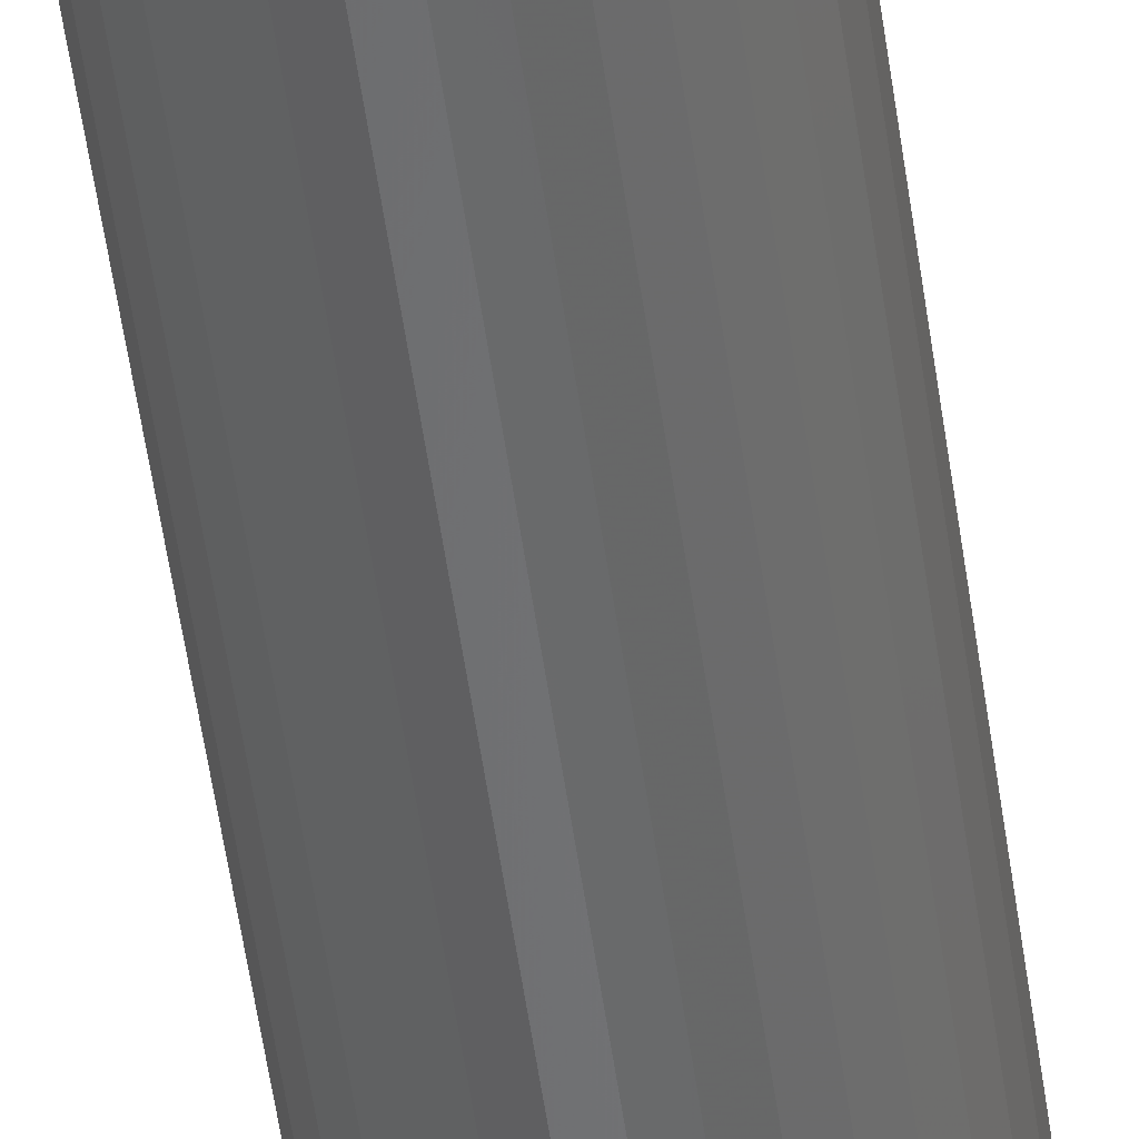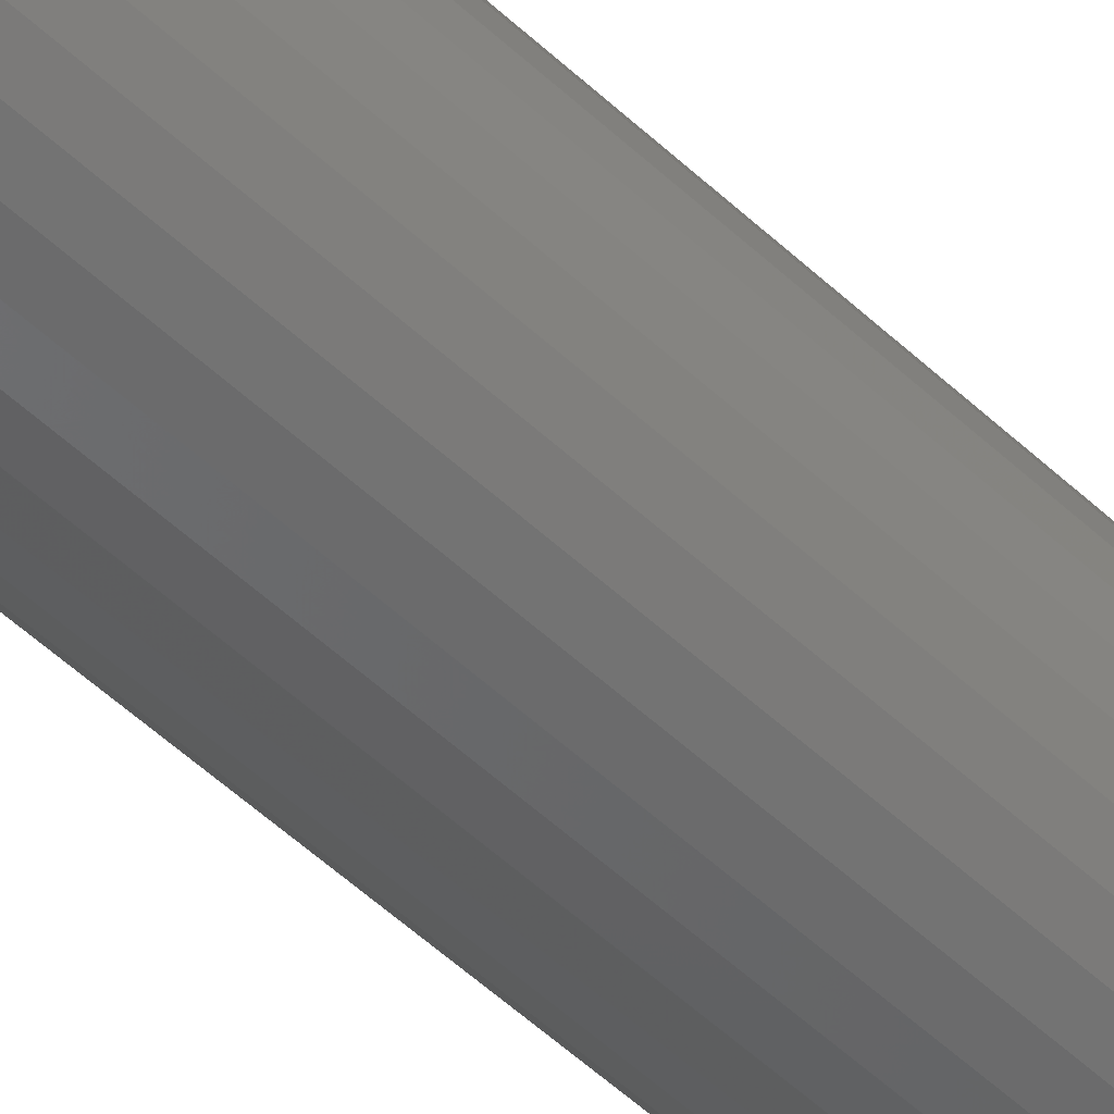
<metadata>
{"format":"stl","ext":"stl","renderer":"f3d","projection":"perspective","resolution":1024,"background":"white","views":[{"elev":-53.1,"azim":7.9,"up":"+Y"},{"elev":-46.6,"azim":42.2,"up":"+Y"}]}
</metadata>
<code>
# stl→obj: 320 verts, 636 faces
v 0.03997 -4.92e-17 -0.7188
v 0.03997 0 0
v 0.03913 -0.008471 -0.7188
v 0.03913 -0.008471 0
v 0.03666 -0.01662 -0.7188
v 0.03666 -0.01662 0
v 0.03265 -0.02412 -0.7188
v 0.03265 -0.02412 0
v 0.02725 -0.0307 -0.7188
v 0.02725 -0.0307 0
v 0.02067 -0.0361 -0.7188
v 0.02067 -0.0361 0
v 0.01316 -0.04012 -0.7188
v 0.01316 -0.04012 0
v 0.005017 -0.04259 -0.7188
v 0.005017 -0.04259 0
v -0.003454 -0.04342 -0.7188
v -0.003454 -0.04342 0
v -0.01192 -0.04259 -0.7188
v -0.01192 -0.04259 0
v -0.02007 -0.04012 -0.7188
v -0.02007 -0.04012 0
v -0.02758 -0.0361 -0.7188
v -0.02758 -0.0361 0
v -0.03416 -0.0307 -0.7188
v -0.03416 -0.0307 0
v -0.03956 -0.02412 -0.7188
v -0.03956 -0.02412 0
v -0.04357 -0.01662 -0.7188
v -0.04357 -0.01662 0
v -0.04604 -0.008471 -0.7188
v -0.04604 -0.008471 0
v -0.04688 5.317e-18 -0.7188
v -0.04688 5.317e-18 0
v -0.04604 0.008471 -0.7188
v -0.04604 0.008471 0
v -0.04357 0.01662 -0.7188
v -0.04357 0.01662 0
v -0.03956 0.02412 -0.7188
v -0.03956 0.02412 0
v -0.03416 0.0307 -0.7188
v -0.03416 0.0307 0
v -0.02758 0.0361 -0.7188
v -0.02758 0.0361 0
v -0.02007 0.04012 -0.7188
v -0.02007 0.04012 0
v -0.01192 0.04259 -0.7188
v -0.01192 0.04259 0
v -0.003454 0.04342 -0.7188
v -0.003454 0.04342 0
v 0.005017 0.04259 -0.7188
v 0.005017 0.04259 0
v 0.01316 0.04012 -0.7188
v 0.01316 0.04012 0
v 0.02067 0.0361 -0.7188
v 0.02067 0.0361 0
v 0.02725 0.0307 -0.7188
v 0.02725 0.0307 0
v 0.03265 0.02412 -0.7188
v 0.03265 0.02412 0
v 0.03666 0.01662 -0.7188
v 0.03666 0.01662 0
v 0.03913 0.008471 -0.7188
v 0.03913 0.008471 0
v 0.005152 0.008606 -0.75
v -0.01206 0.008606 -0.75
v 0.003308 0.01012 -0.75
v -0.01357 0.006762 -0.75
v 0.006666 0.006762 -0.75
v -0.0147 0.004658 -0.75
v 0.007791 0.004658 -0.75
v 0.006666 -0.006762 -0.75
v -0.01357 -0.006762 -0.75
v 0.007791 -0.004658 -0.75
v -0.01206 -0.008606 -0.75
v 0.005152 -0.008606 -0.75
v -0.01022 -0.01012 -0.75
v -0.01022 0.01012 -0.75
v -0.008112 0.01124 -0.75
v -0.005828 0.01194 -0.75
v -0.003454 0.01217 -0.75
v -0.001079 0.01194 -0.75
v 0.001204 0.01124 -0.75
v 0.003308 -0.01012 -0.75
v 0.001204 -0.01124 -0.75
v -0.001079 -0.01194 -0.75
v -0.003454 -0.01217 -0.75
v -0.005828 -0.01194 -0.75
v -0.008112 -0.01124 -0.75
v -0.0147 -0.004658 -0.75
v -0.01539 -0.002374 -0.75
v 0.008483 -0.002374 -0.75
v -0.01562 -1.012e-17 -0.75
v 0.008717 -3.785e-18 -0.75
v -0.01539 0.002374 -0.75
v 0.008483 0.002374 -0.75
v 0.03937 -3.123e-17 -0.7248
v 0.03854 -0.008354 -0.7248
v 0.03759 -3.123e-17 -0.7307
v 0.0368 -0.008007 -0.7307
v 0.0347 -2.776e-17 -0.7361
v 0.03397 -0.007444 -0.7361
v 0.03081 -2.429e-17 -0.7408
v 0.03016 -0.006685 -0.7408
v 0.02608 -2.082e-17 -0.7447
v 0.02551 -0.005762 -0.7447
v 0.02068 -1.041e-17 -0.7476
v 0.02021 -0.004708 -0.7476
v 0.01481 -6.939e-18 -0.7494
v 0.01446 -0.003564 -0.7494
v -0.04545 -0.008354 -0.7248
v -0.04627 -4.51e-17 -0.7248
v -0.04371 -0.008007 -0.7307
v -0.0445 -4.857e-17 -0.7307
v -0.04088 -0.007444 -0.7361
v -0.04161 -4.163e-17 -0.7361
v -0.03706 -0.006685 -0.7408
v -0.03772 -3.469e-17 -0.7408
v -0.03242 -0.005762 -0.7447
v -0.03299 -2.949e-17 -0.7447
v -0.02712 -0.004708 -0.7476
v -0.02758 -2.255e-17 -0.7476
v -0.02137 -0.003564 -0.7494
v -0.02172 -1.388e-17 -0.7494
v -0.04302 -0.01639 -0.7248
v -0.04137 -0.01571 -0.7307
v -0.0387 -0.0146 -0.7361
v -0.03511 -0.01311 -0.7408
v -0.03074 -0.0113 -0.7447
v -0.02575 -0.009234 -0.7476
v -0.02033 -0.006991 -0.7494
v -0.03906 -0.02379 -0.7248
v -0.03758 -0.0228 -0.7307
v -0.03518 -0.0212 -0.7361
v -0.03195 -0.01904 -0.7408
v -0.02801 -0.01641 -0.7447
v -0.02352 -0.01341 -0.7476
v -0.01864 -0.01015 -0.7494
v -0.03373 -0.03028 -0.7248
v -0.03248 -0.02902 -0.7307
v -0.03043 -0.02698 -0.7361
v -0.02769 -0.02423 -0.7408
v -0.02434 -0.02088 -0.7447
v -0.02052 -0.01706 -0.7476
v -0.01637 -0.01292 -0.7494
v -0.02724 -0.0356 -0.7248
v -0.02626 -0.03413 -0.7307
v -0.02465 -0.03172 -0.7361
v -0.02249 -0.02849 -0.7408
v -0.01986 -0.02456 -0.7447
v -0.01686 -0.02006 -0.7476
v -0.0136 -0.01519 -0.7494
v -0.01984 -0.03956 -0.7248
v -0.01916 -0.03792 -0.7307
v -0.01806 -0.03525 -0.7361
v -0.01657 -0.03166 -0.7408
v -0.01476 -0.02728 -0.7447
v -0.01269 -0.02229 -0.7476
v -0.01044 -0.01688 -0.7494
v -0.01181 -0.042 -0.7248
v -0.01146 -0.04025 -0.7307
v -0.0109 -0.03742 -0.7361
v -0.01014 -0.03361 -0.7408
v -0.009215 -0.02897 -0.7447
v -0.008161 -0.02367 -0.7476
v -0.007018 -0.01792 -0.7494
v -0.003454 -0.04282 -0.7248
v -0.003454 -0.04104 -0.7307
v -0.003454 -0.03815 -0.7361
v -0.003454 -0.03427 -0.7408
v -0.003454 -0.02953 -0.7447
v -0.003454 -0.02413 -0.7476
v -0.003454 -0.01827 -0.7494
v 0.0049 -0.042 -0.7248
v 0.004553 -0.04025 -0.7307
v 0.00399 -0.03742 -0.7361
v 0.003231 -0.03361 -0.7408
v 0.002308 -0.02897 -0.7447
v 0.001254 -0.02367 -0.7476
v 0.0001099 -0.01792 -0.7494
v 0.01293 -0.03956 -0.7248
v 0.01225 -0.03792 -0.7307
v 0.01115 -0.03525 -0.7361
v 0.00966 -0.03166 -0.7408
v 0.007848 -0.02728 -0.7447
v 0.00578 -0.02229 -0.7476
v 0.003537 -0.01688 -0.7494
v 0.02034 -0.0356 -0.7248
v 0.01935 -0.03413 -0.7307
v 0.01774 -0.03172 -0.7361
v 0.01558 -0.02849 -0.7408
v 0.01295 -0.02456 -0.7447
v 0.009952 -0.02006 -0.7476
v 0.006695 -0.01519 -0.7494
v 0.02682 -0.03028 -0.7248
v 0.02557 -0.02902 -0.7307
v 0.02353 -0.02698 -0.7361
v 0.02078 -0.02423 -0.7408
v 0.01743 -0.02088 -0.7447
v 0.01361 -0.01706 -0.7476
v 0.009463 -0.01292 -0.7494
v 0.03215 -0.02379 -0.7248
v 0.03067 -0.0228 -0.7307
v 0.02827 -0.0212 -0.7361
v 0.02504 -0.01904 -0.7408
v 0.0211 -0.01641 -0.7447
v 0.01661 -0.01341 -0.7476
v 0.01174 -0.01015 -0.7494
v 0.03611 -0.01639 -0.7248
v 0.03446 -0.01571 -0.7307
v 0.0318 -0.0146 -0.7361
v 0.02821 -0.01311 -0.7408
v 0.02383 -0.0113 -0.7447
v 0.01884 -0.009234 -0.7476
v 0.01342 -0.006991 -0.7494
v -0.04545 0.008354 -0.7248
v -0.04371 0.008007 -0.7307
v -0.04088 0.007444 -0.7361
v -0.03706 0.006685 -0.7408
v -0.03242 0.005762 -0.7447
v -0.02712 0.004708 -0.7476
v -0.02137 0.003564 -0.7494
v 0.03854 0.008354 -0.7248
v 0.0368 0.008007 -0.7307
v 0.03397 0.007444 -0.7361
v 0.03016 0.006685 -0.7408
v 0.02551 0.005762 -0.7447
v 0.02021 0.004708 -0.7476
v 0.01446 0.003564 -0.7494
v 0.03611 0.01639 -0.7248
v 0.03446 0.01571 -0.7307
v 0.0318 0.0146 -0.7361
v 0.02821 0.01311 -0.7408
v 0.02383 0.0113 -0.7447
v 0.01884 0.009234 -0.7476
v 0.01342 0.006991 -0.7494
v 0.03215 0.02379 -0.7248
v 0.03067 0.0228 -0.7307
v 0.02827 0.0212 -0.7361
v 0.02504 0.01904 -0.7408
v 0.0211 0.01641 -0.7447
v 0.01661 0.01341 -0.7476
v 0.01174 0.01015 -0.7494
v 0.02682 0.03028 -0.7248
v 0.02557 0.02902 -0.7307
v 0.02353 0.02698 -0.7361
v 0.02078 0.02423 -0.7408
v 0.01743 0.02088 -0.7447
v 0.01361 0.01706 -0.7476
v 0.009463 0.01292 -0.7494
v 0.02034 0.0356 -0.7248
v 0.01935 0.03413 -0.7307
v 0.01774 0.03172 -0.7361
v 0.01558 0.02849 -0.7408
v 0.01295 0.02456 -0.7447
v 0.009952 0.02006 -0.7476
v 0.006695 0.01519 -0.7494
v 0.01293 0.03956 -0.7248
v 0.01225 0.03792 -0.7307
v 0.01115 0.03525 -0.7361
v 0.00966 0.03166 -0.7408
v 0.007848 0.02728 -0.7447
v 0.00578 0.02229 -0.7476
v 0.003537 0.01688 -0.7494
v 0.0049 0.042 -0.7248
v 0.004553 0.04025 -0.7307
v 0.00399 0.03742 -0.7361
v 0.003231 0.03361 -0.7408
v 0.002308 0.02897 -0.7447
v 0.001254 0.02367 -0.7476
v 0.0001099 0.01792 -0.7494
v -0.003454 0.04282 -0.7248
v -0.003454 0.04104 -0.7307
v -0.003454 0.03815 -0.7361
v -0.003454 0.03427 -0.7408
v -0.003454 0.02953 -0.7447
v -0.003454 0.02413 -0.7476
v -0.003454 0.01827 -0.7494
v -0.01181 0.042 -0.7248
v -0.01146 0.04025 -0.7307
v -0.0109 0.03742 -0.7361
v -0.01014 0.03361 -0.7408
v -0.009215 0.02897 -0.7447
v -0.008161 0.02367 -0.7476
v -0.007018 0.01792 -0.7494
v -0.01984 0.03956 -0.7248
v -0.01916 0.03792 -0.7307
v -0.01806 0.03525 -0.7361
v -0.01657 0.03166 -0.7408
v -0.01476 0.02728 -0.7447
v -0.01269 0.02229 -0.7476
v -0.01044 0.01688 -0.7494
v -0.02724 0.0356 -0.7248
v -0.02626 0.03413 -0.7307
v -0.02465 0.03172 -0.7361
v -0.02249 0.02849 -0.7408
v -0.01986 0.02456 -0.7447
v -0.01686 0.02006 -0.7476
v -0.0136 0.01519 -0.7494
v -0.03373 0.03028 -0.7248
v -0.03248 0.02902 -0.7307
v -0.03043 0.02698 -0.7361
v -0.02769 0.02423 -0.7408
v -0.02434 0.02088 -0.7447
v -0.02052 0.01706 -0.7476
v -0.01637 0.01292 -0.7494
v -0.03906 0.02379 -0.7248
v -0.03758 0.0228 -0.7307
v -0.03518 0.0212 -0.7361
v -0.03195 0.01904 -0.7408
v -0.02801 0.01641 -0.7447
v -0.02352 0.01341 -0.7476
v -0.01864 0.01015 -0.7494
v -0.04302 0.01639 -0.7248
v -0.04137 0.01571 -0.7307
v -0.0387 0.0146 -0.7361
v -0.03511 0.01311 -0.7408
v -0.03074 0.0113 -0.7447
v -0.02575 0.009234 -0.7476
v -0.02033 0.006991 -0.7494
f 1 2 3
f 3 2 4
f 3 4 5
f 5 4 6
f 5 6 7
f 7 6 8
f 7 8 9
f 9 8 10
f 9 10 11
f 11 10 12
f 11 12 13
f 13 12 14
f 13 14 15
f 15 14 16
f 15 16 17
f 17 16 18
f 17 18 19
f 19 18 20
f 19 20 21
f 21 20 22
f 21 22 23
f 23 22 24
f 23 24 25
f 25 24 26
f 25 26 27
f 27 26 28
f 27 28 29
f 29 28 30
f 29 30 31
f 31 30 32
f 31 32 33
f 33 32 34
f 33 34 35
f 35 34 36
f 35 36 37
f 37 36 38
f 37 38 39
f 39 38 40
f 39 40 41
f 41 40 42
f 41 42 43
f 43 42 44
f 43 44 45
f 45 44 46
f 45 46 47
f 47 46 48
f 47 48 49
f 49 48 50
f 49 50 51
f 51 50 52
f 51 52 53
f 53 52 54
f 53 54 55
f 55 54 56
f 55 56 57
f 57 56 58
f 57 58 59
f 59 58 60
f 59 60 61
f 61 60 62
f 61 62 63
f 63 62 64
f 63 64 1
f 1 64 2
f 65 66 67
f 65 68 66
f 69 68 65
f 70 68 69
f 71 70 69
f 72 73 74
f 75 73 72
f 76 75 72
f 76 77 75
f 78 79 80
f 78 80 81
f 78 81 82
f 78 82 83
f 78 83 67
f 78 67 66
f 84 85 86
f 84 86 87
f 84 87 88
f 84 88 89
f 84 89 77
f 84 77 76
f 73 90 74
f 74 90 91
f 74 91 92
f 92 91 93
f 92 93 94
f 94 93 95
f 94 95 96
f 96 95 70
f 96 70 71
f 1 3 97
f 97 3 98
f 97 98 99
f 99 98 100
f 99 100 101
f 101 100 102
f 101 102 103
f 103 102 104
f 103 104 105
f 105 104 106
f 105 106 107
f 107 106 108
f 107 108 109
f 109 108 110
f 109 110 94
f 94 110 92
f 31 33 111
f 111 33 112
f 111 112 113
f 113 112 114
f 113 114 115
f 115 114 116
f 115 116 117
f 117 116 118
f 117 118 119
f 119 118 120
f 119 120 121
f 121 120 122
f 121 122 123
f 123 122 124
f 123 124 91
f 91 124 93
f 29 31 125
f 125 31 111
f 125 111 126
f 126 111 113
f 126 113 127
f 127 113 115
f 127 115 128
f 128 115 117
f 128 117 129
f 129 117 119
f 129 119 130
f 130 119 121
f 130 121 131
f 131 121 123
f 131 123 90
f 90 123 91
f 27 29 132
f 132 29 125
f 132 125 133
f 133 125 126
f 133 126 134
f 134 126 127
f 134 127 135
f 135 127 128
f 135 128 136
f 136 128 129
f 136 129 137
f 137 129 130
f 137 130 138
f 138 130 131
f 138 131 73
f 73 131 90
f 25 27 139
f 139 27 132
f 139 132 140
f 140 132 133
f 140 133 141
f 141 133 134
f 141 134 142
f 142 134 135
f 142 135 143
f 143 135 136
f 143 136 144
f 144 136 137
f 144 137 145
f 145 137 138
f 145 138 75
f 75 138 73
f 23 25 146
f 146 25 139
f 146 139 147
f 147 139 140
f 147 140 148
f 148 140 141
f 148 141 149
f 149 141 142
f 149 142 150
f 150 142 143
f 150 143 151
f 151 143 144
f 151 144 152
f 152 144 145
f 152 145 77
f 77 145 75
f 21 23 153
f 153 23 146
f 153 146 154
f 154 146 147
f 154 147 155
f 155 147 148
f 155 148 156
f 156 148 149
f 156 149 157
f 157 149 150
f 157 150 158
f 158 150 151
f 158 151 159
f 159 151 152
f 159 152 89
f 89 152 77
f 19 21 160
f 160 21 153
f 160 153 161
f 161 153 154
f 161 154 162
f 162 154 155
f 162 155 163
f 163 155 156
f 163 156 164
f 164 156 157
f 164 157 165
f 165 157 158
f 165 158 166
f 166 158 159
f 166 159 88
f 88 159 89
f 17 19 167
f 167 19 160
f 167 160 168
f 168 160 161
f 168 161 169
f 169 161 162
f 169 162 170
f 170 162 163
f 170 163 171
f 171 163 164
f 171 164 172
f 172 164 165
f 172 165 173
f 173 165 166
f 173 166 87
f 87 166 88
f 15 17 174
f 174 17 167
f 174 167 175
f 175 167 168
f 175 168 176
f 176 168 169
f 176 169 177
f 177 169 170
f 177 170 178
f 178 170 171
f 178 171 179
f 179 171 172
f 179 172 180
f 180 172 173
f 180 173 86
f 86 173 87
f 13 15 181
f 181 15 174
f 181 174 182
f 182 174 175
f 182 175 183
f 183 175 176
f 183 176 184
f 184 176 177
f 184 177 185
f 185 177 178
f 185 178 186
f 186 178 179
f 186 179 187
f 187 179 180
f 187 180 85
f 85 180 86
f 11 13 188
f 188 13 181
f 188 181 189
f 189 181 182
f 189 182 190
f 190 182 183
f 190 183 191
f 191 183 184
f 191 184 192
f 192 184 185
f 192 185 193
f 193 185 186
f 193 186 194
f 194 186 187
f 194 187 84
f 84 187 85
f 9 11 195
f 195 11 188
f 195 188 196
f 196 188 189
f 196 189 197
f 197 189 190
f 197 190 198
f 198 190 191
f 198 191 199
f 199 191 192
f 199 192 200
f 200 192 193
f 200 193 201
f 201 193 194
f 201 194 76
f 76 194 84
f 7 9 202
f 202 9 195
f 202 195 203
f 203 195 196
f 203 196 204
f 204 196 197
f 204 197 205
f 205 197 198
f 205 198 206
f 206 198 199
f 206 199 207
f 207 199 200
f 207 200 208
f 208 200 201
f 208 201 72
f 72 201 76
f 5 7 209
f 209 7 202
f 209 202 210
f 210 202 203
f 210 203 211
f 211 203 204
f 211 204 212
f 212 204 205
f 212 205 213
f 213 205 206
f 213 206 214
f 214 206 207
f 214 207 215
f 215 207 208
f 215 208 74
f 74 208 72
f 3 5 98
f 98 5 209
f 98 209 100
f 100 209 210
f 100 210 102
f 102 210 211
f 102 211 104
f 104 211 212
f 104 212 106
f 106 212 213
f 106 213 108
f 108 213 214
f 108 214 110
f 110 214 215
f 110 215 92
f 92 215 74
f 33 35 112
f 112 35 216
f 112 216 114
f 114 216 217
f 114 217 116
f 116 217 218
f 116 218 118
f 118 218 219
f 118 219 120
f 120 219 220
f 120 220 122
f 122 220 221
f 122 221 124
f 124 221 222
f 124 222 93
f 93 222 95
f 63 1 223
f 223 1 97
f 223 97 224
f 224 97 99
f 224 99 225
f 225 99 101
f 225 101 226
f 226 101 103
f 226 103 227
f 227 103 105
f 227 105 228
f 228 105 107
f 228 107 229
f 229 107 109
f 229 109 96
f 96 109 94
f 61 63 230
f 230 63 223
f 230 223 231
f 231 223 224
f 231 224 232
f 232 224 225
f 232 225 233
f 233 225 226
f 233 226 234
f 234 226 227
f 234 227 235
f 235 227 228
f 235 228 236
f 236 228 229
f 236 229 71
f 71 229 96
f 59 61 237
f 237 61 230
f 237 230 238
f 238 230 231
f 238 231 239
f 239 231 232
f 239 232 240
f 240 232 233
f 240 233 241
f 241 233 234
f 241 234 242
f 242 234 235
f 242 235 243
f 243 235 236
f 243 236 69
f 69 236 71
f 57 59 244
f 244 59 237
f 244 237 245
f 245 237 238
f 245 238 246
f 246 238 239
f 246 239 247
f 247 239 240
f 247 240 248
f 248 240 241
f 248 241 249
f 249 241 242
f 249 242 250
f 250 242 243
f 250 243 65
f 65 243 69
f 55 57 251
f 251 57 244
f 251 244 252
f 252 244 245
f 252 245 253
f 253 245 246
f 253 246 254
f 254 246 247
f 254 247 255
f 255 247 248
f 255 248 256
f 256 248 249
f 256 249 257
f 257 249 250
f 257 250 67
f 67 250 65
f 53 55 258
f 258 55 251
f 258 251 259
f 259 251 252
f 259 252 260
f 260 252 253
f 260 253 261
f 261 253 254
f 261 254 262
f 262 254 255
f 262 255 263
f 263 255 256
f 263 256 264
f 264 256 257
f 264 257 83
f 83 257 67
f 51 53 265
f 265 53 258
f 265 258 266
f 266 258 259
f 266 259 267
f 267 259 260
f 267 260 268
f 268 260 261
f 268 261 269
f 269 261 262
f 269 262 270
f 270 262 263
f 270 263 271
f 271 263 264
f 271 264 82
f 82 264 83
f 49 51 272
f 272 51 265
f 272 265 273
f 273 265 266
f 273 266 274
f 274 266 267
f 274 267 275
f 275 267 268
f 275 268 276
f 276 268 269
f 276 269 277
f 277 269 270
f 277 270 278
f 278 270 271
f 278 271 81
f 81 271 82
f 47 49 279
f 279 49 272
f 279 272 280
f 280 272 273
f 280 273 281
f 281 273 274
f 281 274 282
f 282 274 275
f 282 275 283
f 283 275 276
f 283 276 284
f 284 276 277
f 284 277 285
f 285 277 278
f 285 278 80
f 80 278 81
f 45 47 286
f 286 47 279
f 286 279 287
f 287 279 280
f 287 280 288
f 288 280 281
f 288 281 289
f 289 281 282
f 289 282 290
f 290 282 283
f 290 283 291
f 291 283 284
f 291 284 292
f 292 284 285
f 292 285 79
f 79 285 80
f 43 45 293
f 293 45 286
f 293 286 294
f 294 286 287
f 294 287 295
f 295 287 288
f 295 288 296
f 296 288 289
f 296 289 297
f 297 289 290
f 297 290 298
f 298 290 291
f 298 291 299
f 299 291 292
f 299 292 78
f 78 292 79
f 41 43 300
f 300 43 293
f 300 293 301
f 301 293 294
f 301 294 302
f 302 294 295
f 302 295 303
f 303 295 296
f 303 296 304
f 304 296 297
f 304 297 305
f 305 297 298
f 305 298 306
f 306 298 299
f 306 299 66
f 66 299 78
f 39 41 307
f 307 41 300
f 307 300 308
f 308 300 301
f 308 301 309
f 309 301 302
f 309 302 310
f 310 302 303
f 310 303 311
f 311 303 304
f 311 304 312
f 312 304 305
f 312 305 313
f 313 305 306
f 313 306 68
f 68 306 66
f 37 39 314
f 314 39 307
f 314 307 315
f 315 307 308
f 315 308 316
f 316 308 309
f 316 309 317
f 317 309 310
f 317 310 318
f 318 310 311
f 318 311 319
f 319 311 312
f 319 312 320
f 320 312 313
f 320 313 70
f 70 313 68
f 35 37 216
f 216 37 314
f 216 314 217
f 217 314 315
f 217 315 218
f 218 315 316
f 218 316 219
f 219 316 317
f 219 317 220
f 220 317 318
f 220 318 221
f 221 318 319
f 221 319 222
f 222 319 320
f 222 320 95
f 95 320 70
f 50 48 46
f 52 50 46
f 52 46 54
f 54 46 44
f 54 44 56
f 56 44 42
f 56 42 58
f 58 42 40
f 58 40 60
f 60 40 38
f 60 38 62
f 62 38 36
f 62 36 64
f 4 30 6
f 6 30 28
f 6 28 8
f 8 28 26
f 8 26 10
f 10 26 24
f 10 24 12
f 12 24 22
f 12 22 14
f 14 22 20
f 14 20 18
f 14 18 16
f 64 36 2
f 2 36 34
f 2 34 4
f 4 34 32
f 4 32 30

</code>
